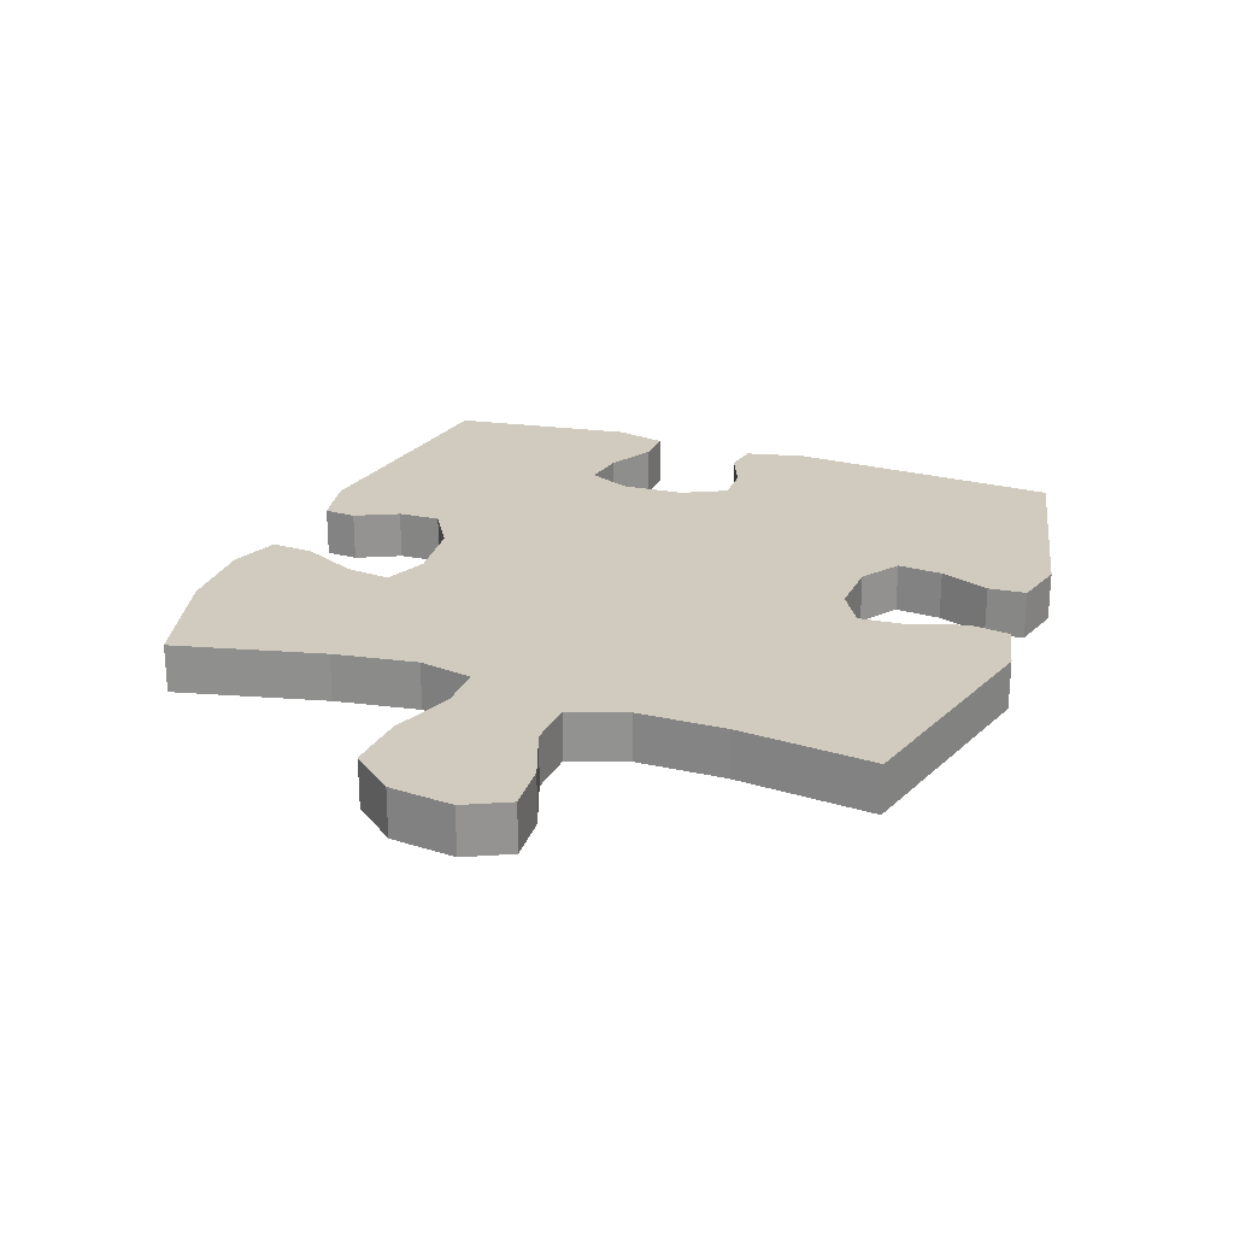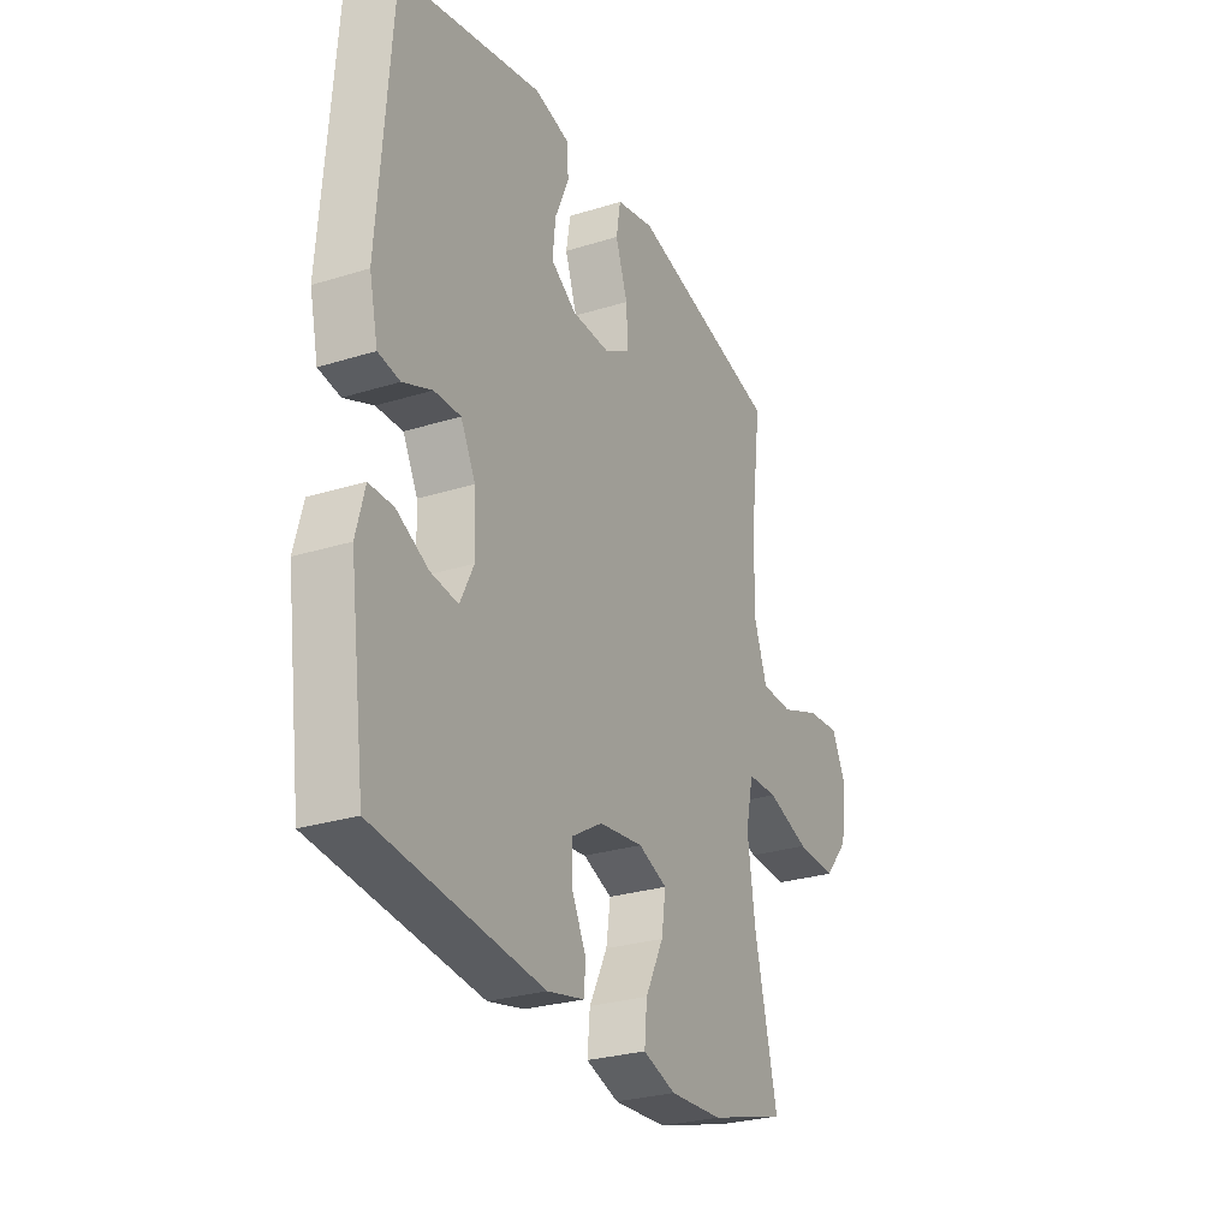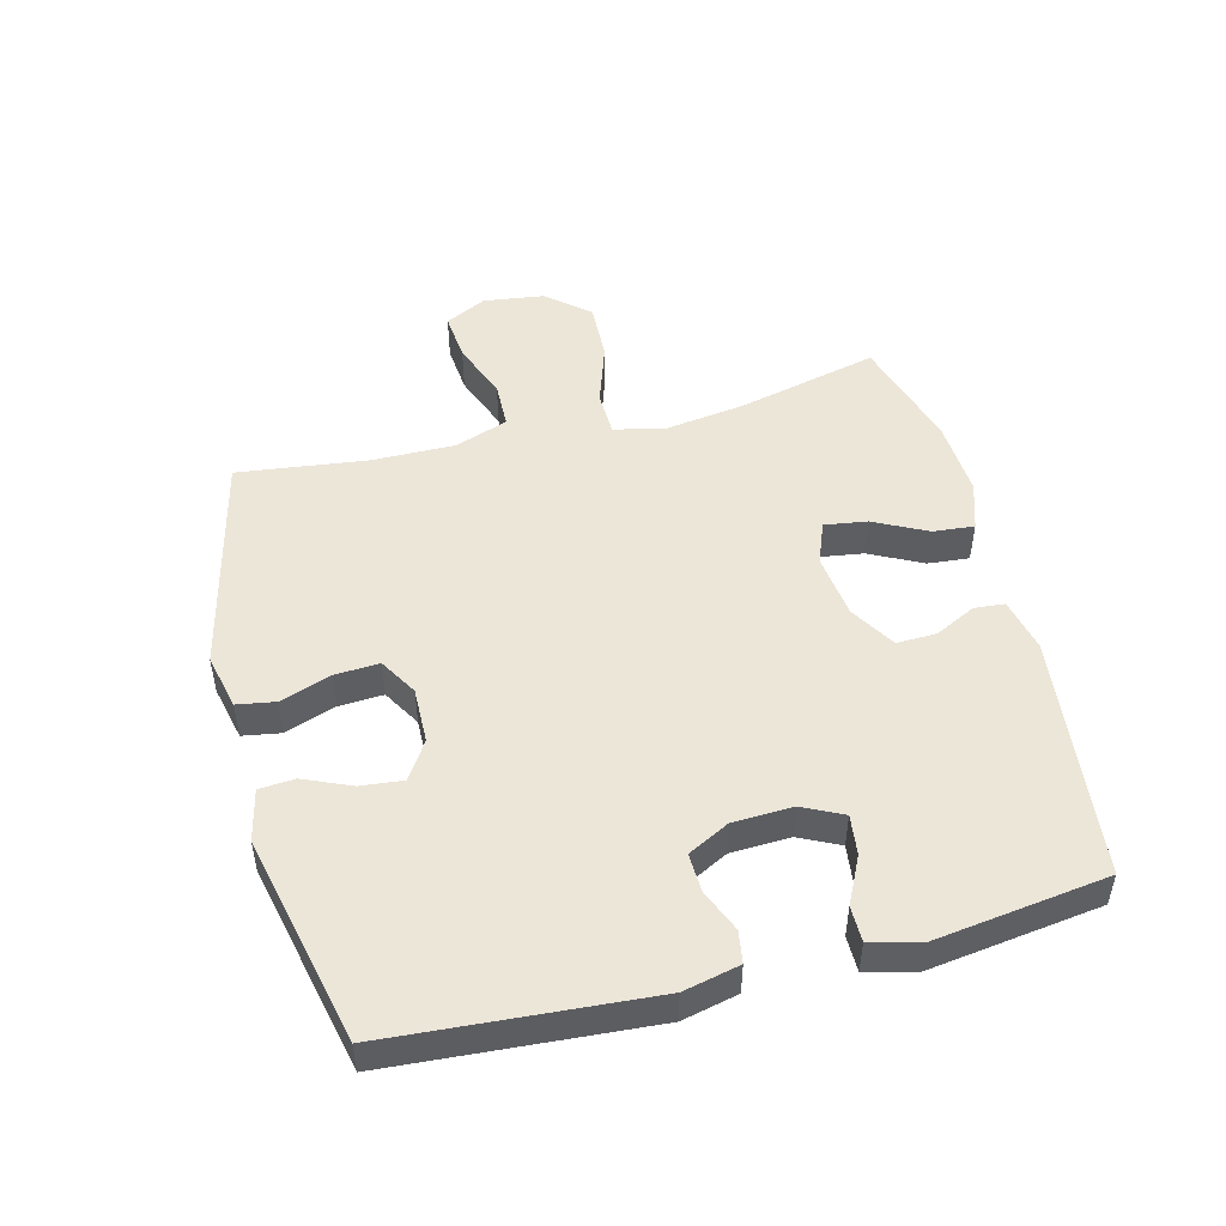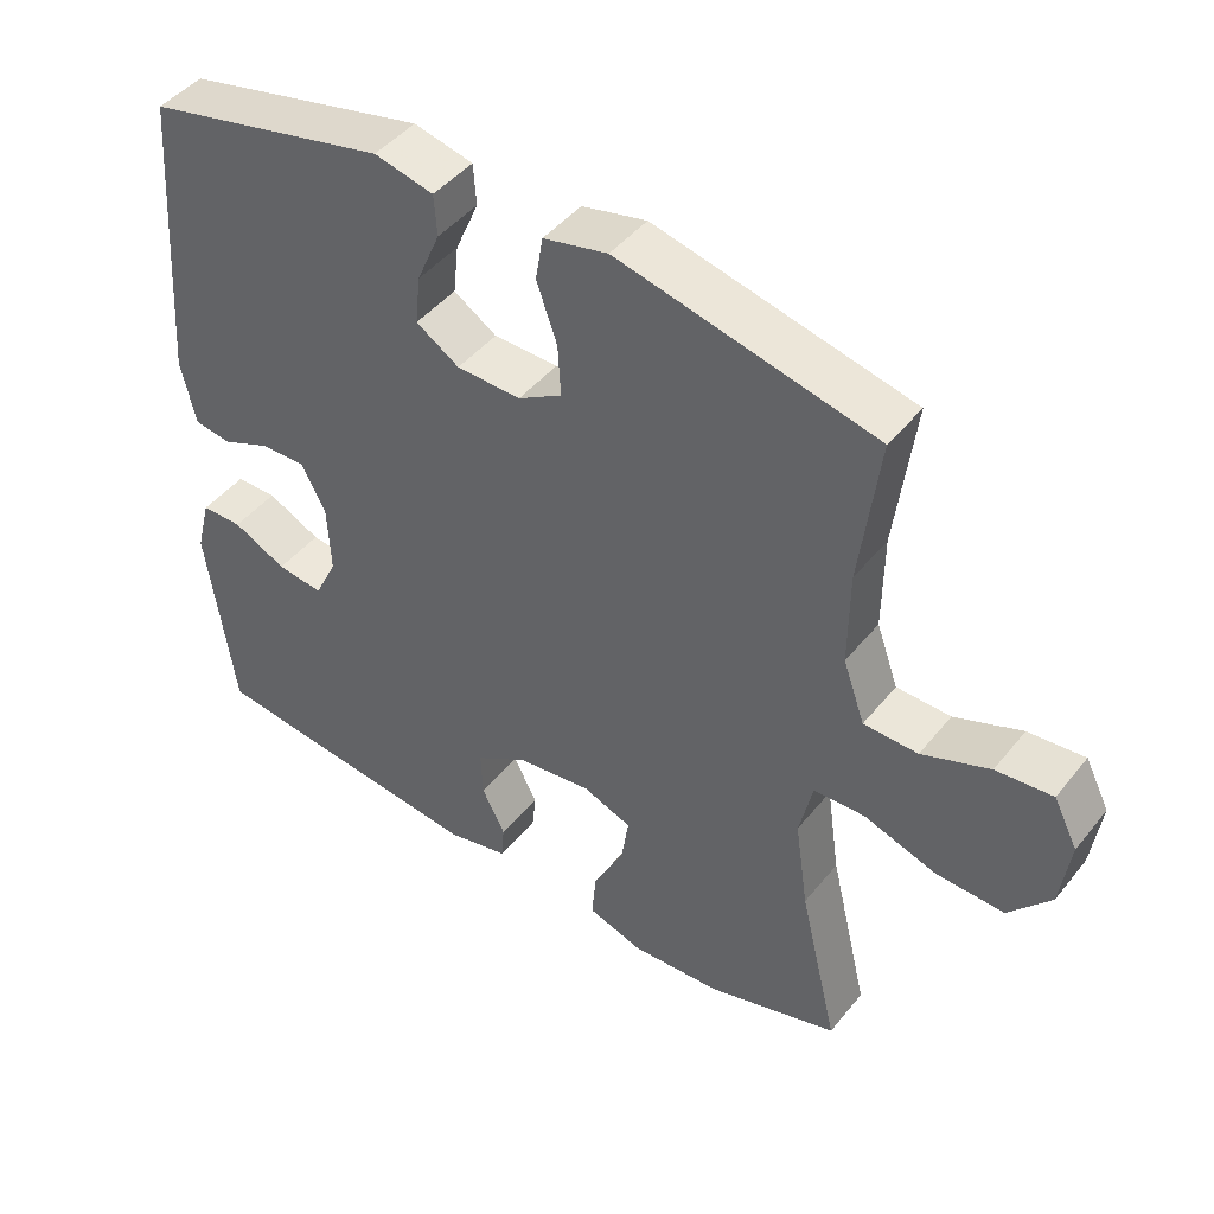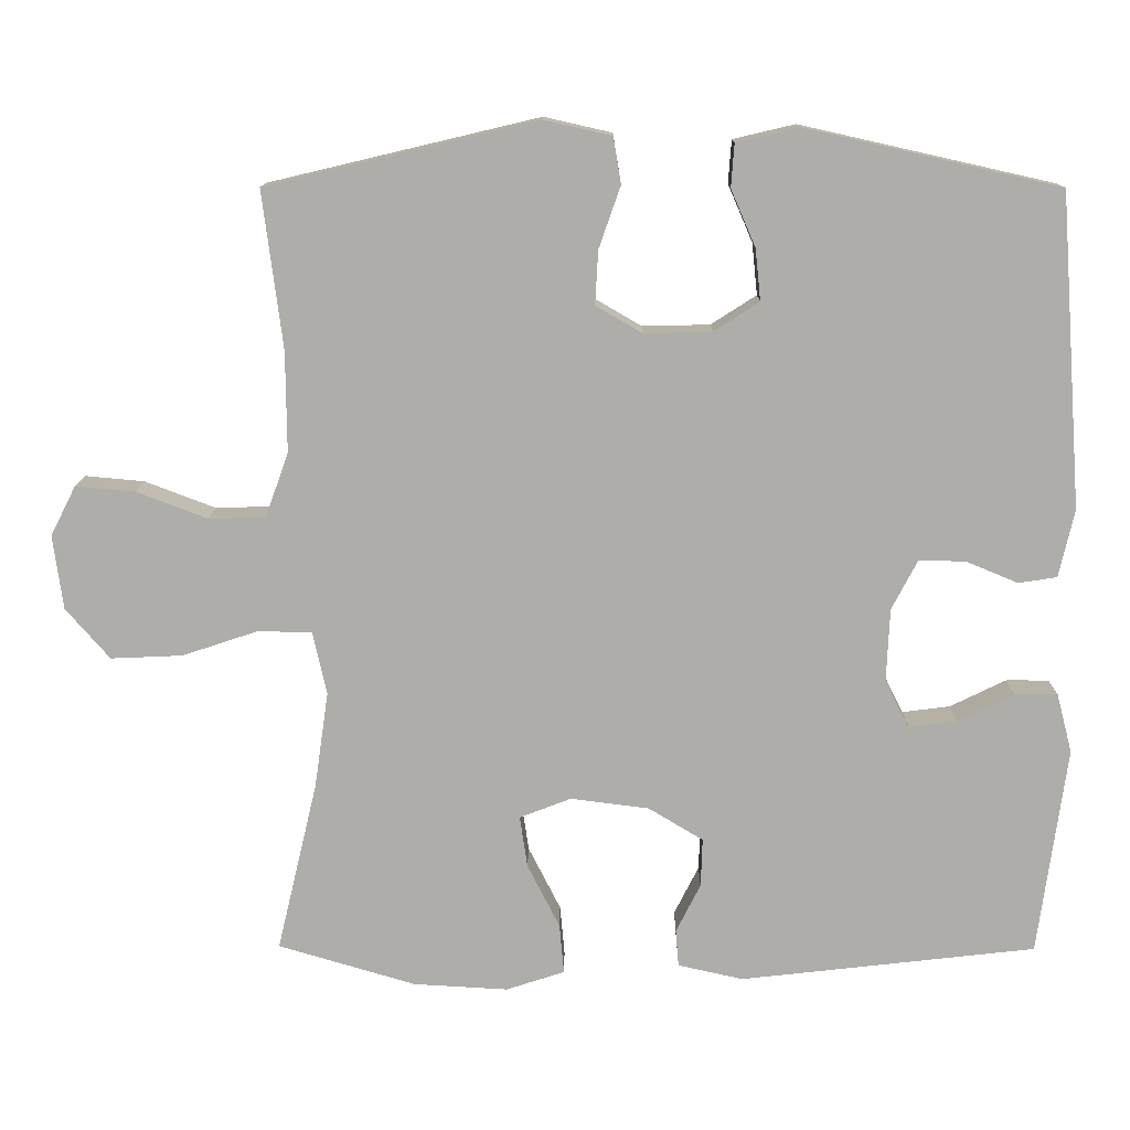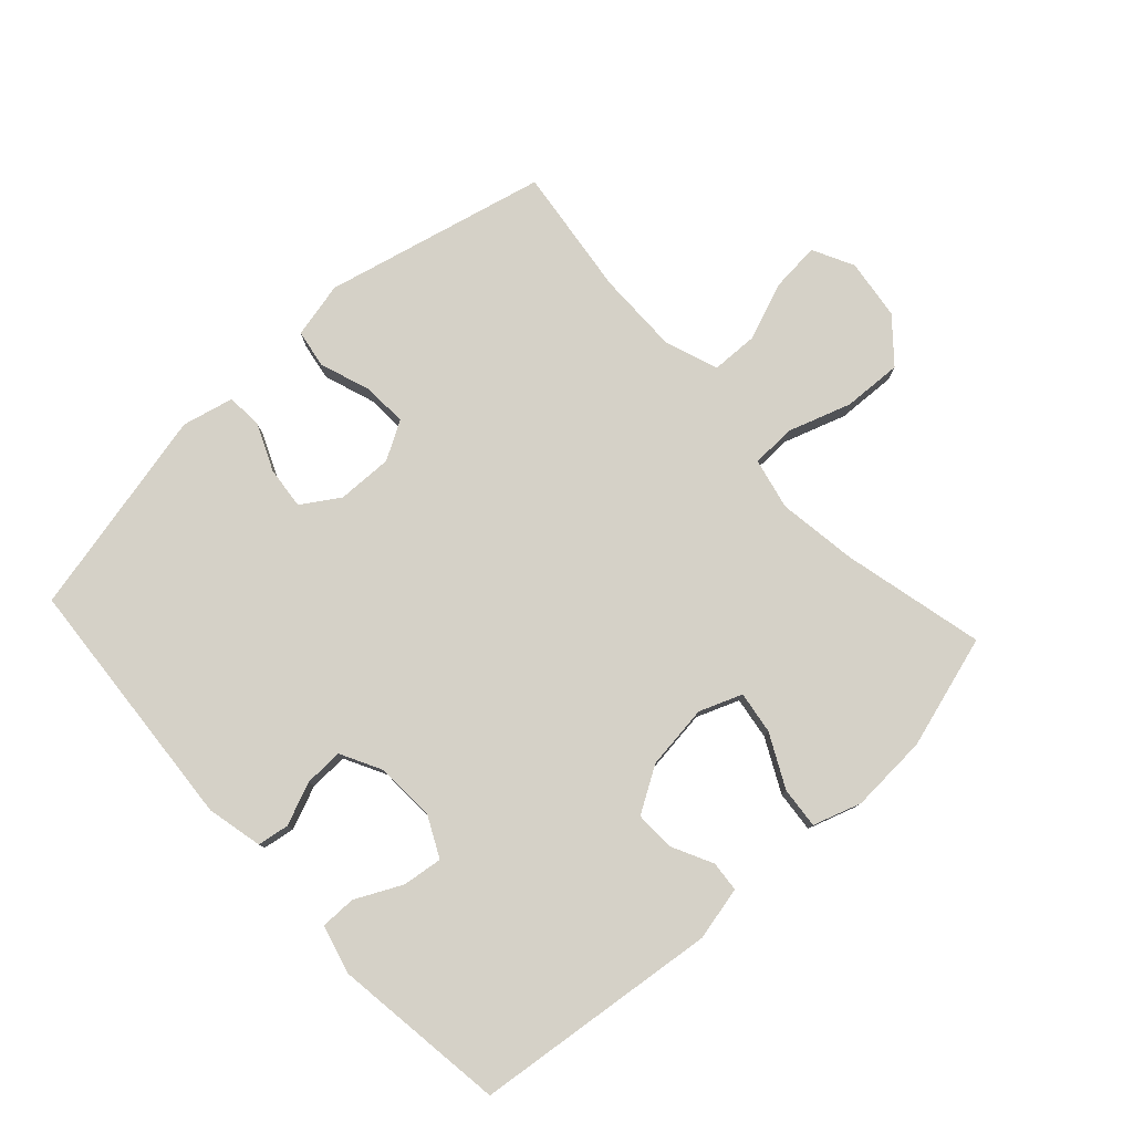
<metadata>
{"format":"obj","ext":"obj","renderer":"f3d","projection":"perspective","resolution":1024,"background":"white","views":[{"elev":23.6,"azim":-69.4,"up":"+Y"},{"elev":-27.7,"azim":115.5,"up":"+Z"},{"elev":49.4,"azim":75.6,"up":"+Y"},{"elev":45.2,"azim":-143.8,"up":"+Z"},{"elev":12.7,"azim":0.6,"up":"+Z"},{"elev":78.9,"azim":137.5,"up":"+Y"}]}
</metadata>
<code>
v 0.5 0.07 0.5
v 0.53 0.07 0.093
v 0.51 0.07 0.005
v 0.46 0.07 -0.003
v 0.393 0.07 0.025
v 0.332 0.07 0.027
v 0.298 0.07 -0.038
v 0.294 0.07 -0.132
v 0.325 0.07 -0.195
v 0.388 0.07 -0.187
v 0.461 0.07 -0.151
v 0.517 0.07 -0.151
v 0.537 0.07 -0.228
v 0.5 0.07 -0.5
v 0.115 0.07 -0.544
v 0.03 0.07 -0.525
v 0.026 0.07 -0.477
v 0.058 0.07 -0.413
v 0.06 0.07 -0.35
v -0.011 0.07 -0.307
v -0.113 0.07 -0.294
v -0.18 0.07 -0.32
v -0.17 0.07 -0.387
v -0.128 0.07 -0.47
v -0.122 0.07 -0.535
v -0.198 0.07 -0.56
v -0.321 0.07 -0.553
v -0.5 0.07 -0.5
v -0.447 0.07 -0.277
v -0.429 0.07 -0.152
v -0.447 0.07 -0.071
v -0.517 0.07 -0.069
v -0.616 0.07 -0.102
v -0.709 0.07 -0.106
v -0.766 0.07 -0.04
v -0.779 0.07 0.056
v -0.746 0.07 0.121
v -0.669 0.07 0.114
v -0.577 0.07 0.079
v -0.503 0.07 0.081
v -0.473 0.07 0.165
v -0.474 0.07 0.295
v -0.5 0.07 0.5
v -0.149 0.07 0.583
v -0.061 0.07 0.563
v -0.051 0.07 0.503
v -0.079 0.07 0.423
v -0.083 0.07 0.353
v -0.023 0.07 0.318
v 0.065 0.07 0.32
v 0.124 0.07 0.358
v 0.117 0.07 0.425
v 0.085 0.07 0.499
v 0.089 0.07 0.555
v 0.17 0.07 0.574
v 0.5 0 0.5
v 0.53 0 0.093
v 0.51 0 0.005
v 0.46 0 -0.003
v 0.393 0 0.025
v 0.332 0 0.027
v 0.298 0 -0.038
v 0.294 0 -0.132
v 0.325 0 -0.195
v 0.388 0 -0.187
v 0.461 0 -0.151
v 0.517 0 -0.151
v 0.537 0 -0.228
v 0.5 0 -0.5
v 0.115 0 -0.544
v 0.03 0 -0.525
v 0.026 0 -0.477
v 0.058 0 -0.413
v 0.06 0 -0.35
v -0.011 0 -0.307
v -0.113 0 -0.294
v -0.18 0 -0.32
v -0.17 0 -0.387
v -0.128 0 -0.47
v -0.122 0 -0.535
v -0.198 0 -0.56
v -0.321 0 -0.553
v -0.5 0 -0.5
v -0.447 0 -0.277
v -0.429 0 -0.152
v -0.447 0 -0.071
v -0.517 0 -0.069
v -0.616 0 -0.102
v -0.709 0 -0.106
v -0.766 0 -0.04
v -0.779 0 0.056
v -0.746 0 0.121
v -0.669 0 0.114
v -0.577 0 0.079
v -0.503 0 0.081
v -0.473 0 0.165
v -0.474 0 0.295
v -0.5 0 0.5
v -0.149 0 0.583
v -0.061 0 0.563
v -0.051 0 0.503
v -0.079 0 0.423
v -0.083 0 0.353
v -0.023 0 0.318
v 0.065 0 0.32
v 0.124 0 0.358
v 0.117 0 0.425
v 0.085 0 0.499
v 0.089 0 0.555
v 0.17 0 0.574
f 52 53 54 55
f 51 52 55 1
f 50 51 1 2
f 49 50 2 3
f 48 49 3 4
f 44 45 46 47
f 42 43 44 47
f 41 42 47 48
f 40 41 48
f 36 37 38 39
f 36 39 40
f 35 36 40
f 32 33 34 35
f 31 32 35 40
f 26 27 28 29
f 26 29 30
f 23 24 25 26
f 22 23 26 30
f 21 22 30 31
f 15 16 17 18
f 15 18 19
f 14 15 19
f 13 14 19 20
f 10 11 12 13
f 9 10 13 20
f 48 4 5
f 48 5 6
f 40 48 6 7
f 31 40 7 8
f 20 21 31
f 8 9 20 31
f 110 109 108 107
f 56 110 107 106
f 57 56 106 105
f 58 57 105 104
f 59 58 104 103
f 102 101 100 99
f 102 99 98 97
f 103 102 97 96
f 103 96 95
f 94 93 92 91
f 95 94 91
f 95 91 90
f 90 89 88 87
f 95 90 87 86
f 84 83 82 81
f 85 84 81
f 81 80 79 78
f 85 81 78 77
f 86 85 77 76
f 73 72 71 70
f 74 73 70
f 74 70 69
f 75 74 69 68
f 68 67 66 65
f 75 68 65 64
f 60 59 103
f 61 60 103
f 62 61 103 95
f 63 62 95 86
f 86 76 75
f 86 75 64 63
f 1 56 57 2
f 2 57 58 3
f 3 58 59 4
f 4 59 60 5
f 5 60 61 6
f 6 61 62 7
f 7 62 63 8
f 8 63 64 9
f 9 64 65 10
f 10 65 66 11
f 11 66 67 12
f 12 67 68 13
f 13 68 69 14
f 14 69 70 15
f 15 70 71 16
f 16 71 72 17
f 17 72 73 18
f 18 73 74 19
f 19 74 75 20
f 20 75 76 21
f 21 76 77 22
f 22 77 78 23
f 23 78 79 24
f 24 79 80 25
f 25 80 81 26
f 26 81 82 27
f 27 82 83 28
f 28 83 84 29
f 29 84 85 30
f 30 85 86 31
f 31 86 87 32
f 32 87 88 33
f 33 88 89 34
f 34 89 90 35
f 35 90 91 36
f 36 91 92 37
f 37 92 93 38
f 38 93 94 39
f 39 94 95 40
f 40 95 96 41
f 41 96 97 42
f 42 97 98 43
f 43 98 99 44
f 44 99 100 45
f 45 100 101 46
f 46 101 102 47
f 47 102 103 48
f 48 103 104 49
f 49 104 105 50
f 50 105 106 51
f 51 106 107 52
f 52 107 108 53
f 53 108 109 54
f 54 109 110 55
f 55 110 56 1

</code>
